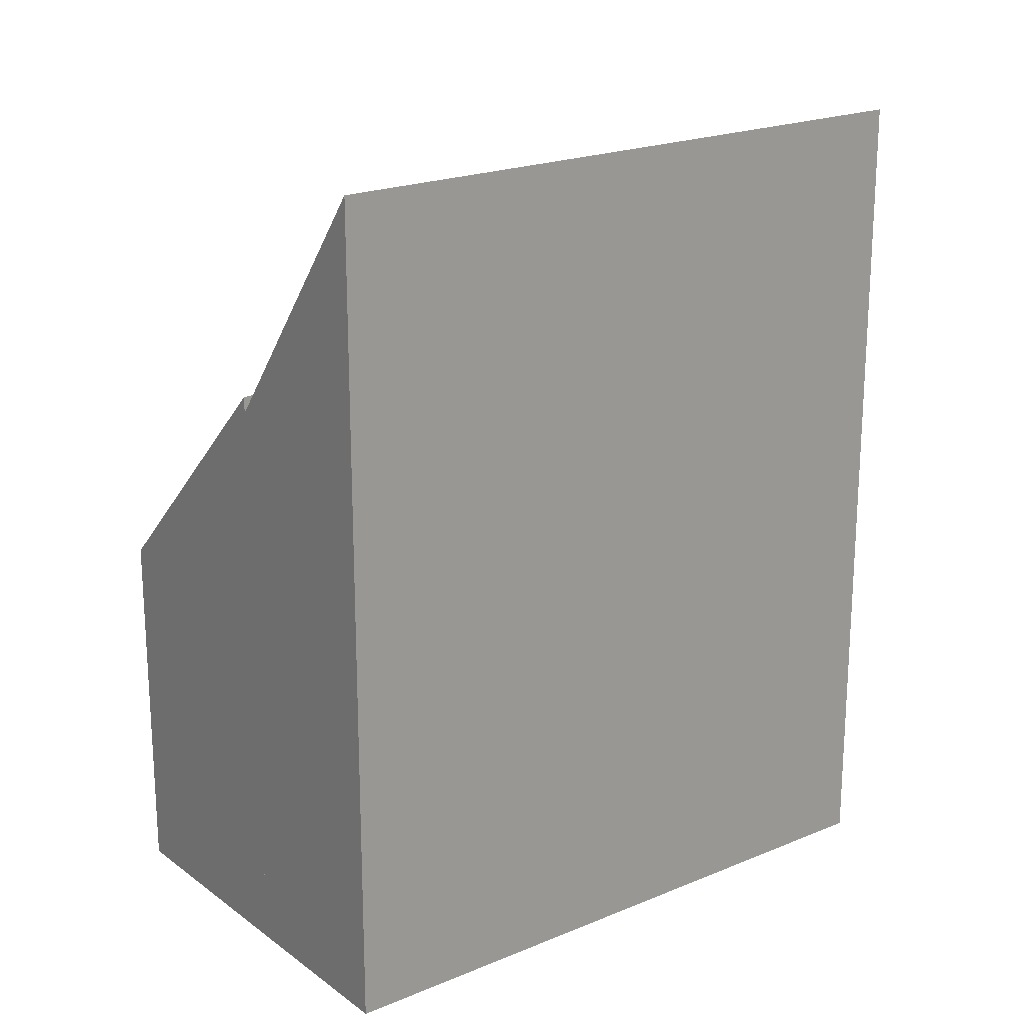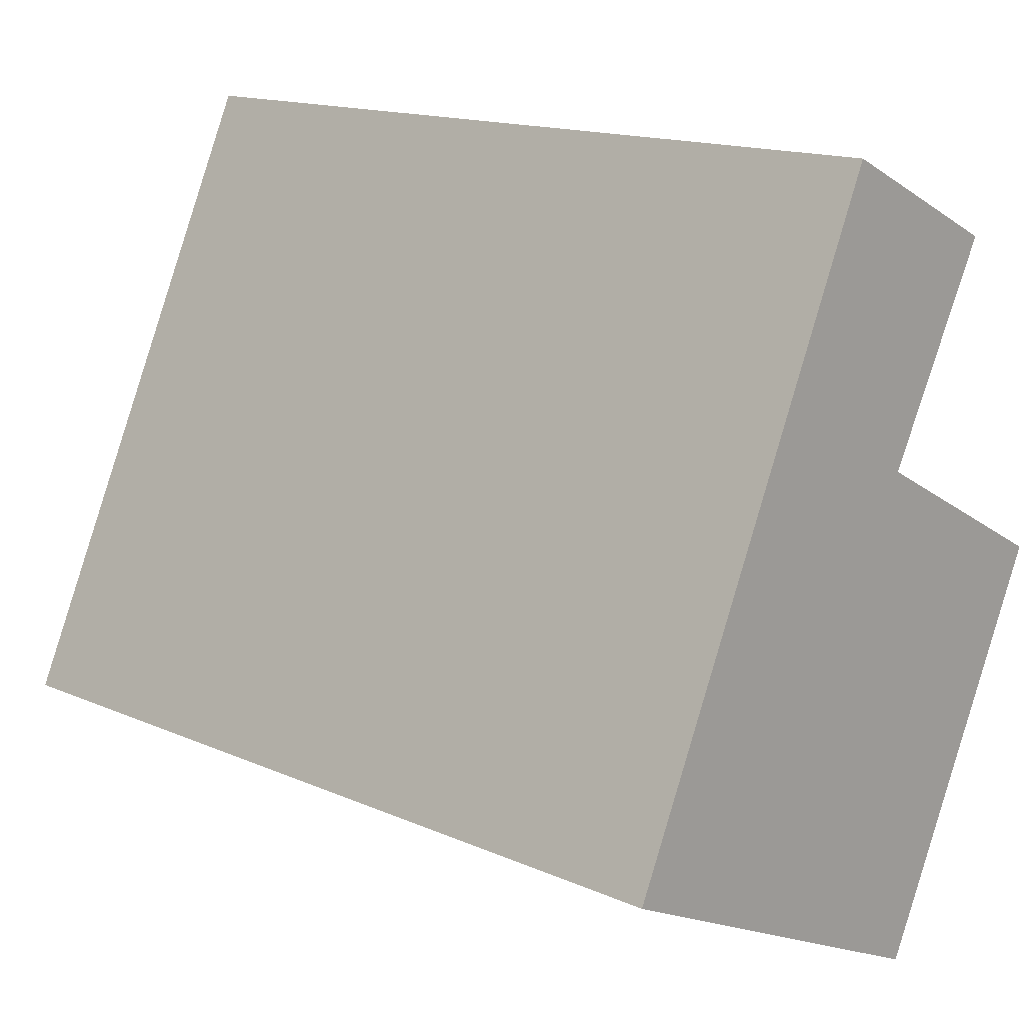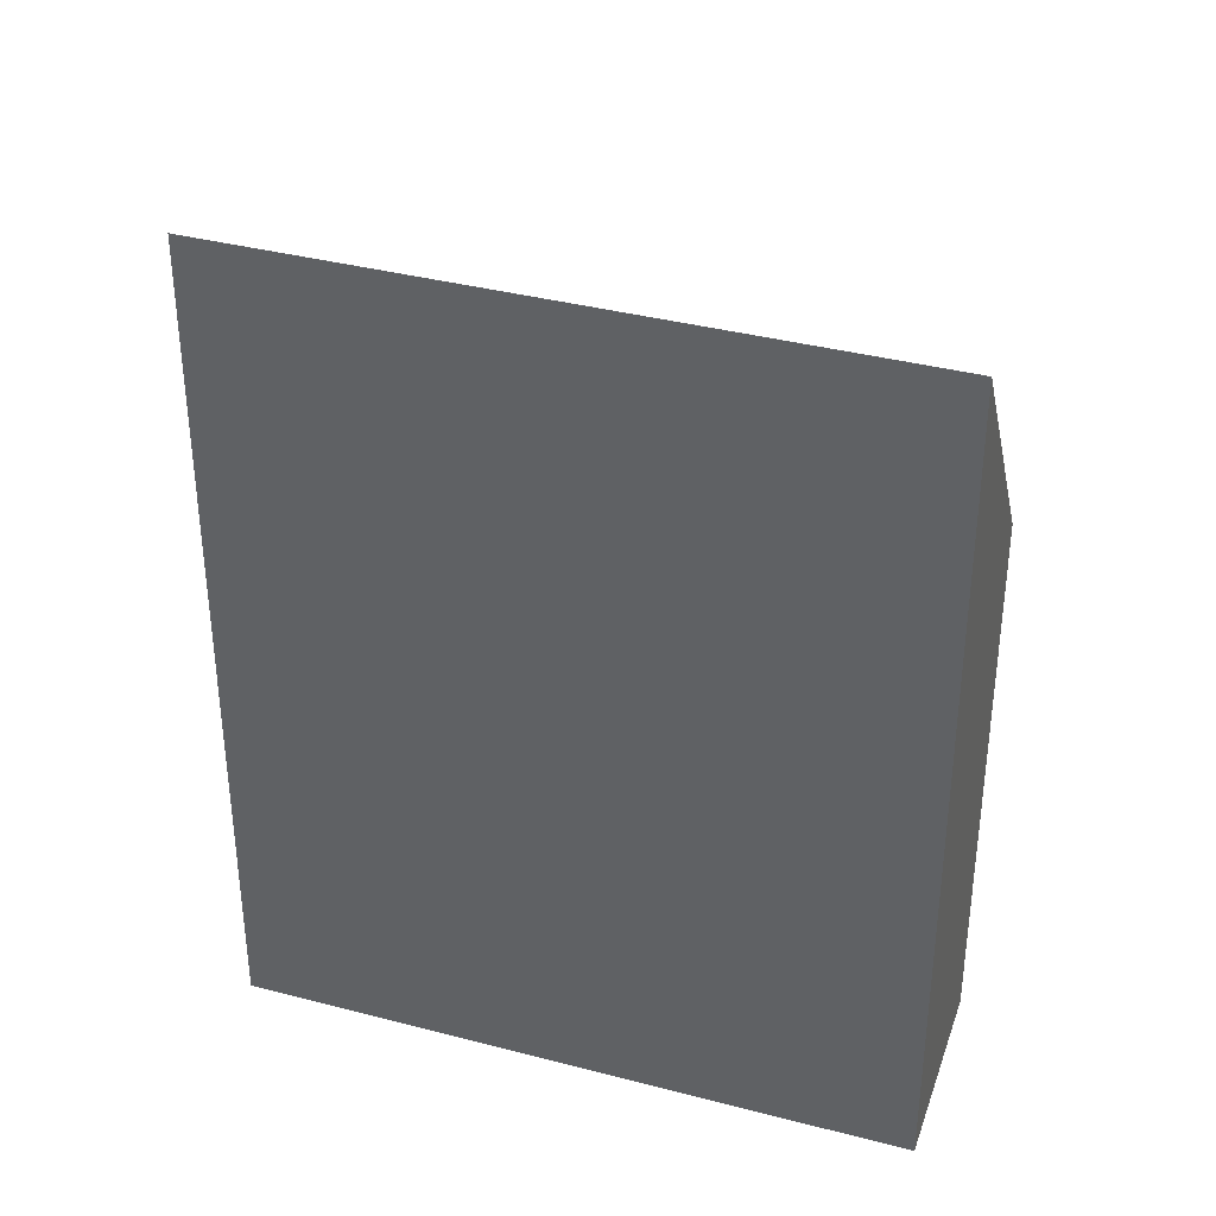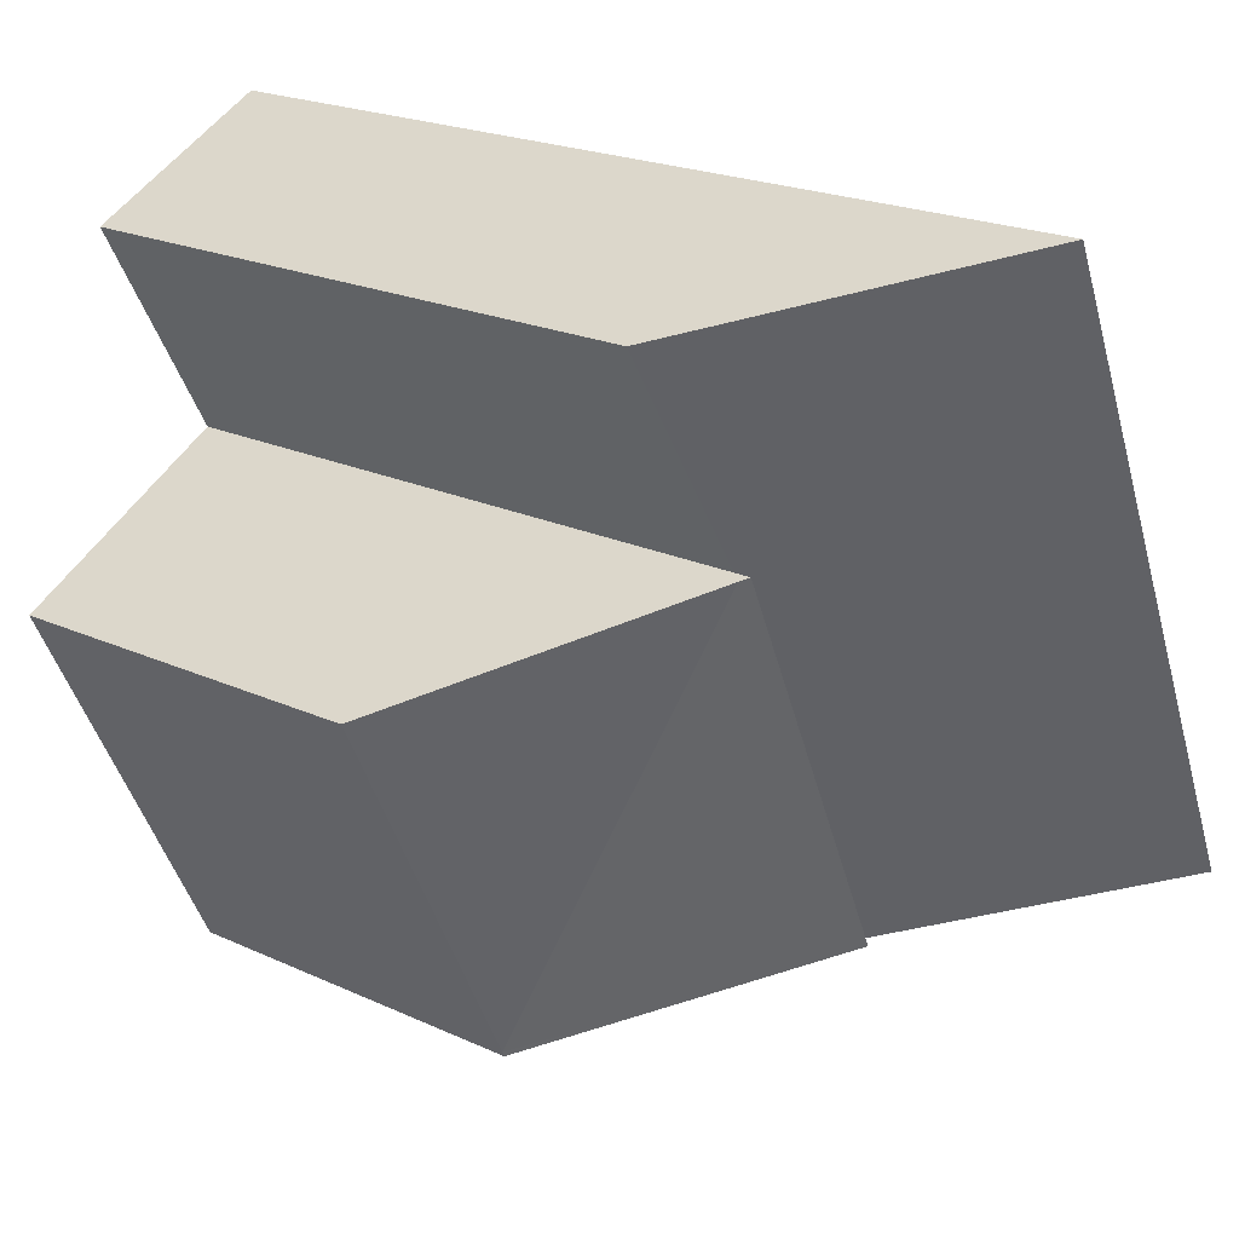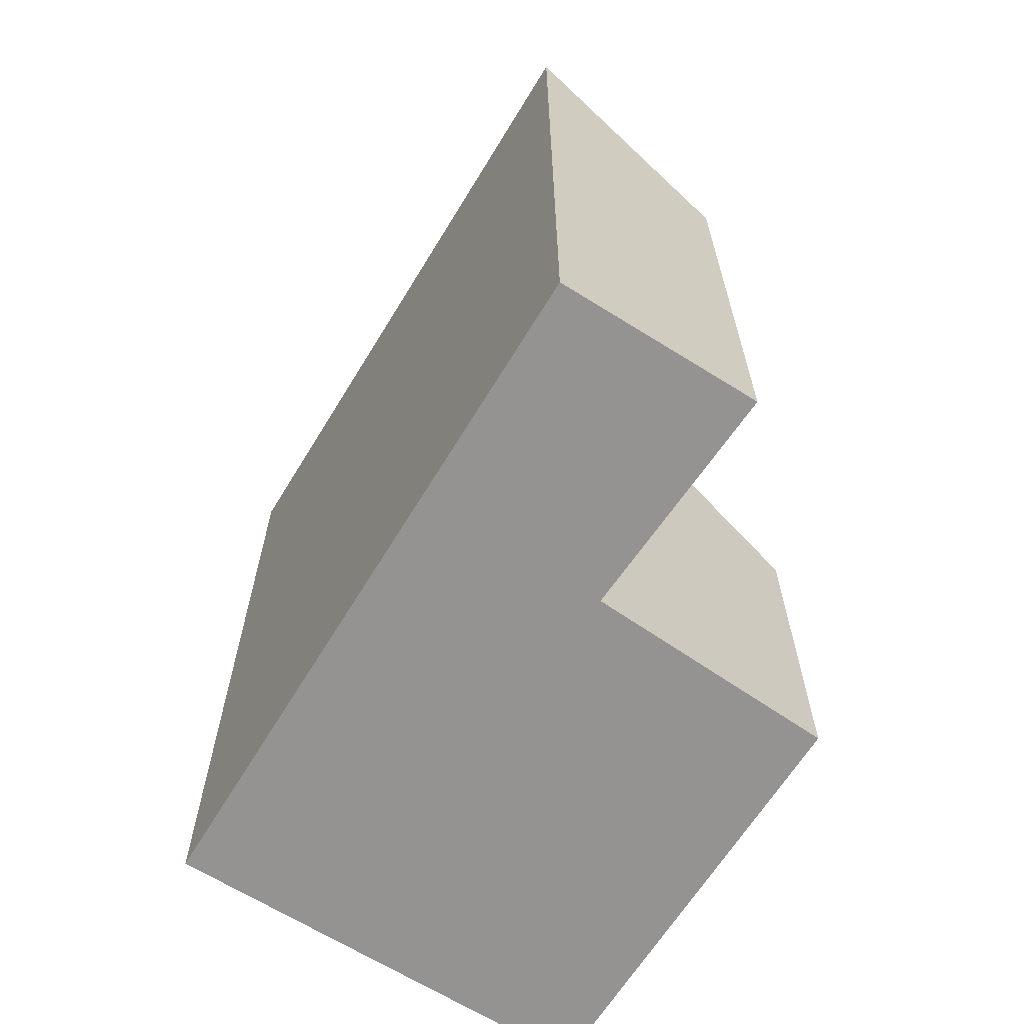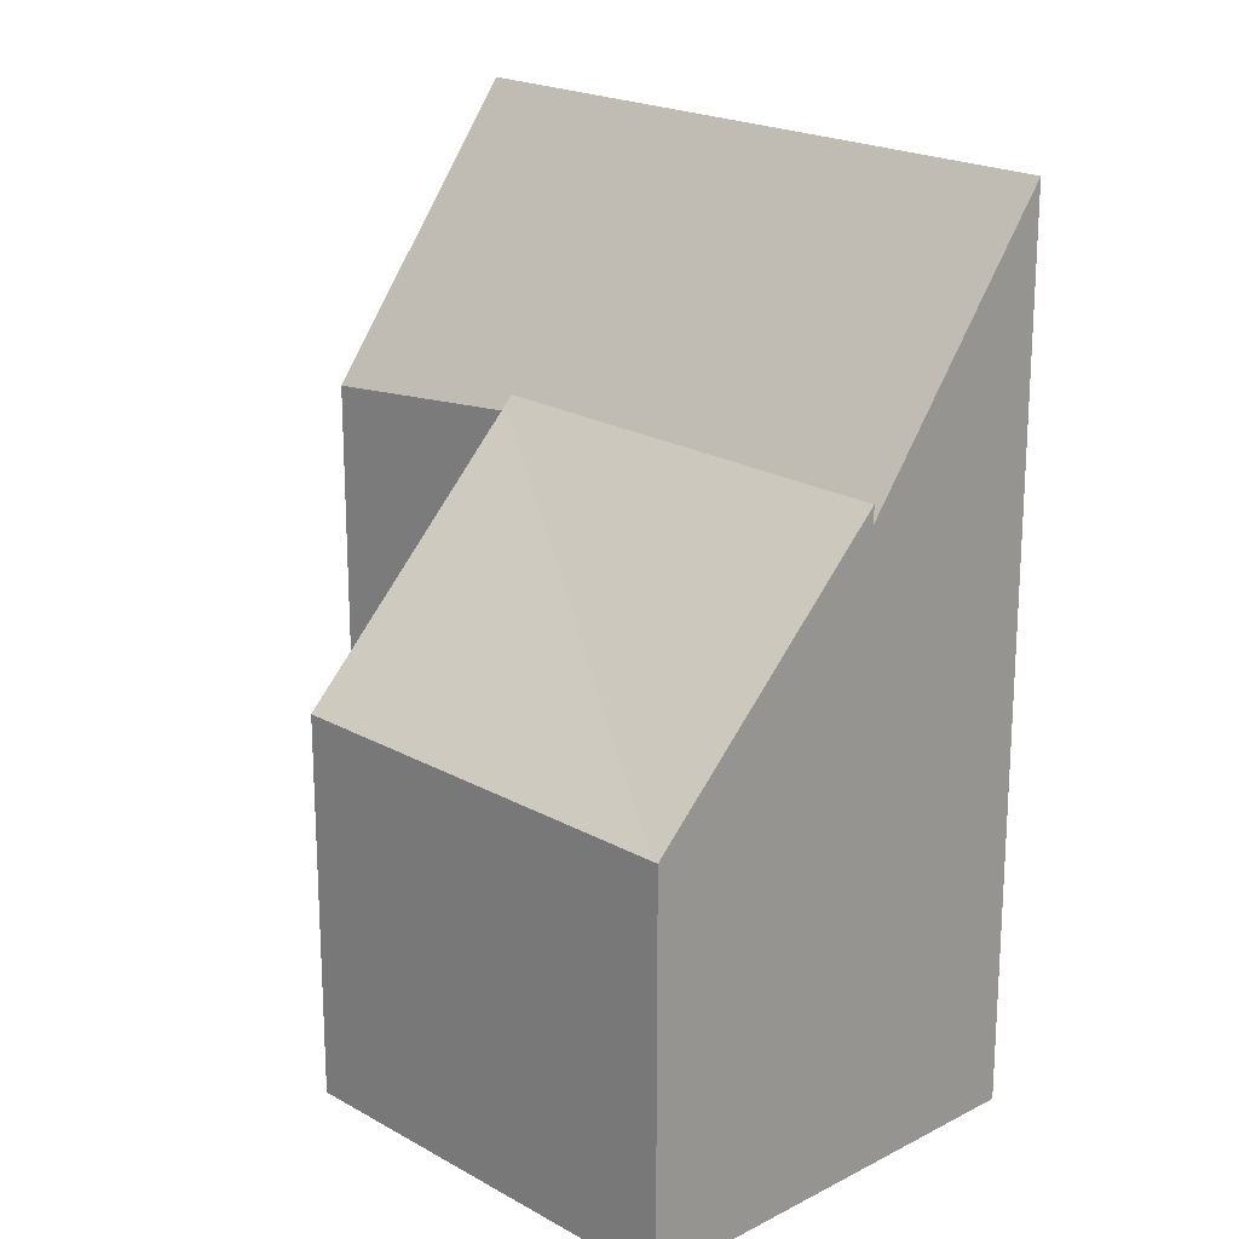
<metadata>
{"format":"obj","ext":"obj","renderer":"f3d","projection":"perspective","resolution":1024,"background":"white","views":[{"elev":20.6,"azim":-102.4,"up":"+Y"},{"elev":15.0,"azim":-46.6,"up":"+Z"},{"elev":37.1,"azim":-46.6,"up":"+Y"},{"elev":21.5,"azim":129.1,"up":"+Z"},{"elev":-66.8,"azim":-6.6,"up":"+Y"},{"elev":20.2,"azim":161.7,"up":"+Y"}]}
</metadata>
<code>
v  0 11.14 6.823e-16
v  4.674 7.825 4.19
v  2.264 7.815 -1.057
v  2.483 11.14 5.385
v  4.748 7.812 4.328
v  6.129 7.572 6.893
v  5.965 7.814 6.971
v  3.71 11.14 8.048
v  0 0 0
v  3.71 -4.928e-16 8.048
v  2.483 -3.297e-16 5.385
v  6.129 -4.221e-16 6.893
v  5.965 -4.269e-16 6.971
v  4.674 -2.566e-16 4.19
v  4.748 -2.65e-16 4.328
v  2.264 6.472e-17 -1.057
v  4.759 7.946 4.145
v  2.264 8.034 -1.057
v  4.674 8.042 4.19
v  5.125 4.916 -2.302
v  3.695 6.456 -1.724
v  4.017 6.101 -1.874
v  5.09 4.918 -2.374
v  7.549 4.916 2.658
v  7.549 -1.628e-16 2.658
v  5.125 1.41e-16 -2.302
v  5.09 1.454e-16 -2.374
v  3.695 1.056e-16 -1.724
v  4.017 1.147e-16 -1.874
v  4.759 -2.538e-16 4.145
g defaultobject
f 1 2 3
f 2 1 4
f 2 4 5
f 5 4 6
f 6 4 7
f 7 4 8
f 9 4 1
f 4 9 8
f 8 9 10
f 10 9 11
f 10 7 8
f 7 10 6
f 6 10 12
f 12 10 13
f 12 5 6
f 5 12 2
f 2 12 14
f 14 12 15
f 14 3 2
f 3 14 16
f 3 9 1
f 9 3 16
f 11 13 10
f 13 11 9
f 13 9 14
f 14 9 16
f 13 14 15
f 13 15 12
f 17 18 19
f 18 17 20
f 18 20 21
f 21 20 22
f 22 20 23
f 20 17 24
f 25 20 24
f 20 25 26
f 20 26 23
f 23 26 27
f 21 16 18
f 16 21 22
f 16 22 23
f 16 23 28
f 28 23 27
f 28 27 29
f 18 14 19
f 14 18 16
f 14 17 19
f 17 14 24
f 24 14 25
f 25 14 30
f 26 29 27
f 29 26 25
f 29 25 28
f 28 25 16
f 16 25 14
f 14 25 30

</code>
